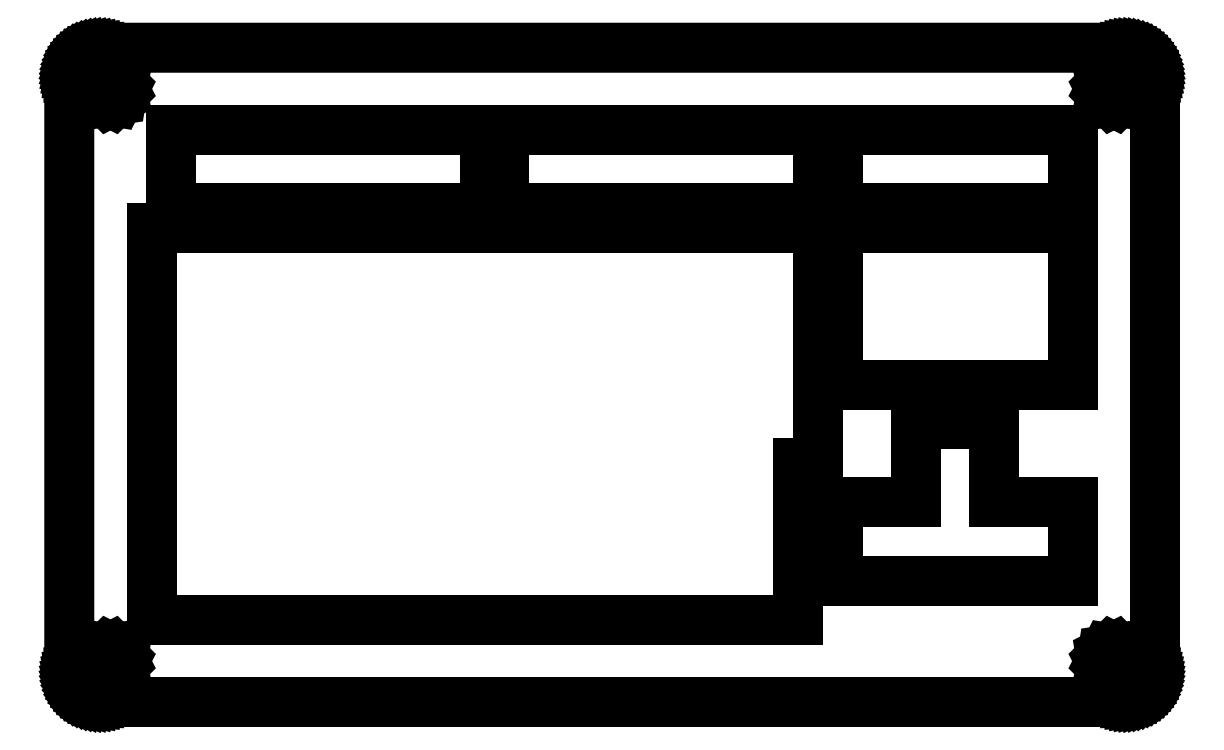
<metadata>
{"format":"dxf","ext":"dxf","renderer":"ezdxf+matplotlib","layout":"modelspace","background":"white","min_lineweight":24,"dpi":150}
</metadata>
<code>
0
SECTION
2
ENTITIES
0
LINE
8
0
10
256.4
20
159.2
30
0
11
257
21
159.1
31
0
0
LINE
8
0
10
257
20
159.1
30
0
11
257.6
21
159.1
31
0
0
LINE
8
0
10
257.6
20
159.1
30
0
11
258.2
21
158.9
31
0
0
LINE
8
0
10
258.2
20
158.9
30
0
11
258.8
21
158.8
31
0
0
LINE
8
0
10
258.8
20
158.8
30
0
11
259.3
21
158.6
31
0
0
LINE
8
0
10
259.3
20
158.6
30
0
11
259.8
21
158.3
31
0
0
LINE
8
0
10
259.8
20
158.3
30
0
11
260.4
21
158.1
31
0
0
LINE
8
0
10
260.4
20
158.1
30
0
11
260.8
21
157.7
31
0
0
LINE
8
0
10
260.8
20
157.7
30
0
11
261.3
21
157.4
31
0
0
LINE
8
0
10
261.3
20
157.4
30
0
11
261.7
21
157
31
0
0
LINE
8
0
10
261.7
20
157
30
0
11
262.1
21
156.5
31
0
0
LINE
8
0
10
262.1
20
156.5
30
0
11
262.5
21
156.1
31
0
0
LINE
8
0
10
262.5
20
156.1
30
0
11
262.8
21
155.6
31
0
0
LINE
8
0
10
262.8
20
155.6
30
0
11
263.1
21
155.1
31
0
0
LINE
8
0
10
263.1
20
155.1
30
0
11
263.4
21
154.5
31
0
0
LINE
8
0
10
263.4
20
154.5
30
0
11
263.6
21
154
31
0
0
LINE
8
0
10
263.6
20
154
30
0
11
263.7
21
153.4
31
0
0
LINE
8
0
10
263.7
20
153.4
30
0
11
263.8
21
152.8
31
0
0
LINE
8
0
10
263.8
20
152.8
30
0
11
263.9
21
152.2
31
0
0
LINE
8
0
10
263.9
20
152.2
30
0
11
263.9
21
151.7
31
0
0
LINE
8
0
10
263.9
20
151.7
30
0
11
263.9
21
7.593
31
0
0
LINE
8
0
10
263.9
20
7.593
30
0
11
263.9
21
7.005
31
0
0
LINE
8
0
10
263.9
20
7.005
30
0
11
263.8
21
6.419
31
0
0
LINE
8
0
10
263.8
20
6.419
30
0
11
263.7
21
5.842
31
0
0
LINE
8
0
10
263.7
20
5.842
30
0
11
263.6
21
5.275
31
0
0
LINE
8
0
10
263.6
20
5.275
30
0
11
263.4
21
4.723
31
0
0
LINE
8
0
10
263.4
20
4.723
30
0
11
263.1
21
4.188
31
0
0
LINE
8
0
10
263.1
20
4.188
30
0
11
262.8
21
3.674
31
0
0
LINE
8
0
10
262.8
20
3.674
30
0
11
262.5
21
3.185
31
0
0
LINE
8
0
10
262.5
20
3.185
30
0
11
262.1
21
2.722
31
0
0
LINE
8
0
10
262.1
20
2.722
30
0
11
261.7
21
2.289
31
0
0
LINE
8
0
10
261.7
20
2.289
30
0
11
261.3
21
1.889
31
0
0
LINE
8
0
10
261.3
20
1.889
30
0
11
260.8
21
1.524
31
0
0
LINE
8
0
10
260.8
20
1.524
30
0
11
260.4
21
1.198
31
0
0
LINE
8
0
10
260.4
20
1.198
30
0
11
259.8
21
0.9095
31
0
0
LINE
8
0
10
259.8
20
0.9095
30
0
11
259.3
21
0.6628
31
0
0
LINE
8
0
10
259.3
20
0.6628
30
0
11
258.8
21
0.4589
31
0
0
LINE
8
0
10
258.8
20
0.4589
30
0
11
258.2
21
0.299
31
0
0
LINE
8
0
10
258.2
20
0.299
30
0
11
257.6
21
0.1847
31
0
0
LINE
8
0
10
257.6
20
0.1847
30
0
11
257
21
0.1158
31
0
0
LINE
8
0
10
257
20
0.1158
30
0
11
256.4
21
0.09233
31
0
0
LINE
8
0
10
256.4
20
0.09233
30
0
11
7.594
21
0.09233
31
0
0
LINE
8
0
10
7.594
20
0.09233
30
0
11
7.006
21
0.1158
31
0
0
LINE
8
0
10
7.006
20
0.1158
30
0
11
6.42
21
0.1847
31
0
0
LINE
8
0
10
6.42
20
0.1847
30
0
11
5.844
21
0.299
31
0
0
LINE
8
0
10
5.844
20
0.299
30
0
11
5.277
21
0.4589
31
0
0
LINE
8
0
10
5.277
20
0.4589
30
0
11
4.724
21
0.6628
31
0
0
LINE
8
0
10
4.724
20
0.6628
30
0
11
4.189
21
0.9095
31
0
0
LINE
8
0
10
4.189
20
0.9095
30
0
11
3.675
21
1.198
31
0
0
LINE
8
0
10
3.675
20
1.198
30
0
11
3.185
21
1.524
31
0
0
LINE
8
0
10
3.185
20
1.524
30
0
11
2.724
21
1.889
31
0
0
LINE
8
0
10
2.724
20
1.889
30
0
11
2.29
21
2.289
31
0
0
LINE
8
0
10
2.29
20
2.289
30
0
11
1.891
21
2.722
31
0
0
LINE
8
0
10
1.891
20
2.722
30
0
11
1.527
21
3.185
31
0
0
LINE
8
0
10
1.527
20
3.185
30
0
11
1.2
21
3.674
31
0
0
LINE
8
0
10
1.2
20
3.674
30
0
11
0.9123
21
4.188
31
0
0
LINE
8
0
10
0.9123
20
4.188
30
0
11
0.6642
21
4.723
31
0
0
LINE
8
0
10
0.6642
20
4.723
30
0
11
0.4616
21
5.275
31
0
0
LINE
8
0
10
0.4616
20
5.275
30
0
11
0.3018
21
5.842
31
0
0
LINE
8
0
10
0.3018
20
5.842
30
0
11
0.1874
21
6.419
31
0
0
LINE
8
0
10
0.1874
20
6.419
30
0
11
0.1171
21
7.005
31
0
0
LINE
8
0
10
0.1171
20
7.005
30
0
11
0.09371
21
7.593
31
0
0
LINE
8
0
10
0.09371
20
7.593
30
0
11
0.09508
21
151.7
31
0
0
LINE
8
0
10
0.09508
20
151.7
30
0
11
0.1171
21
152.2
31
0
0
LINE
8
0
10
0.1171
20
152.2
30
0
11
0.1874
21
152.8
31
0
0
LINE
8
0
10
0.1874
20
152.8
30
0
11
0.3018
21
153.4
31
0
0
LINE
8
0
10
0.3018
20
153.4
30
0
11
0.4616
21
154
31
0
0
LINE
8
0
10
0.4616
20
154
30
0
11
0.6642
21
154.5
31
0
0
LINE
8
0
10
0.6642
20
154.5
30
0
11
0.9123
21
155.1
31
0
0
LINE
8
0
10
0.9123
20
155.1
30
0
11
1.2
21
155.6
31
0
0
LINE
8
0
10
1.2
20
155.6
30
0
11
1.527
21
156.1
31
0
0
LINE
8
0
10
1.527
20
156.1
30
0
11
1.891
21
156.5
31
0
0
LINE
8
0
10
1.891
20
156.5
30
0
11
2.29
21
157
31
0
0
LINE
8
0
10
2.29
20
157
30
0
11
2.724
21
157.4
31
0
0
LINE
8
0
10
2.724
20
157.4
30
0
11
3.185
21
157.7
31
0
0
LINE
8
0
10
3.185
20
157.7
30
0
11
3.675
21
158.1
31
0
0
LINE
8
0
10
3.675
20
158.1
30
0
11
4.189
21
158.3
31
0
0
LINE
8
0
10
4.189
20
158.3
30
0
11
4.724
21
158.6
31
0
0
LINE
8
0
10
4.724
20
158.6
30
0
11
5.277
21
158.8
31
0
0
LINE
8
0
10
5.277
20
158.8
30
0
11
5.844
21
158.9
31
0
0
LINE
8
0
10
5.844
20
158.9
30
0
11
6.42
21
159.1
31
0
0
LINE
8
0
10
6.42
20
159.1
30
0
11
7.006
21
159.1
31
0
0
LINE
8
0
10
7.006
20
159.1
30
0
11
7.594
21
159.2
31
0
0
LINE
8
0
10
7.594
20
159.2
30
0
11
256.4
21
159.2
31
0
0
LINE
8
0
10
253
20
12.95
30
0
11
252.2
21
12.52
31
0
0
LINE
8
0
10
252.2
20
12.52
30
0
11
251.5
21
11.86
31
0
0
LINE
8
0
10
251.5
20
11.86
30
0
11
251.1
21
11.02
31
0
0
LINE
8
0
10
251.1
20
11.02
30
0
11
250.9
21
10.09
31
0
0
LINE
8
0
10
250.9
20
10.09
30
0
11
251.1
21
9.165
31
0
0
LINE
8
0
10
251.1
20
9.165
30
0
11
251.5
21
8.329
31
0
0
LINE
8
0
10
251.5
20
8.329
30
0
11
252.2
21
7.666
31
0
0
LINE
8
0
10
252.2
20
7.666
30
0
11
253
21
7.239
31
0
0
LINE
8
0
10
253
20
7.239
30
0
11
253.9
21
7.093
31
0
0
LINE
8
0
10
253.9
20
7.093
30
0
11
254.9
21
7.239
31
0
0
LINE
8
0
10
254.9
20
7.239
30
0
11
255.7
21
7.666
31
0
0
LINE
8
0
10
255.7
20
7.666
30
0
11
256.4
21
8.329
31
0
0
LINE
8
0
10
256.4
20
8.329
30
0
11
256.8
21
9.165
31
0
0
LINE
8
0
10
256.8
20
9.165
30
0
11
256.9
21
10.09
31
0
0
LINE
8
0
10
256.9
20
10.09
30
0
11
256.8
21
11.02
31
0
0
LINE
8
0
10
256.8
20
11.02
30
0
11
256.4
21
11.86
31
0
0
LINE
8
0
10
256.4
20
11.86
30
0
11
255.7
21
12.52
31
0
0
LINE
8
0
10
255.7
20
12.52
30
0
11
254.9
21
12.95
31
0
0
LINE
8
0
10
254.9
20
12.95
30
0
11
253.9
21
13.09
31
0
0
LINE
8
0
10
253.9
20
13.09
30
0
11
253
21
12.95
31
0
0
LINE
8
0
10
9.167
20
12.95
30
0
11
8.33
21
12.52
31
0
0
LINE
8
0
10
8.33
20
12.52
30
0
11
7.667
21
11.86
31
0
0
LINE
8
0
10
7.667
20
11.86
30
0
11
7.24
21
11.02
31
0
0
LINE
8
0
10
7.24
20
11.02
30
0
11
7.094
21
10.09
31
0
0
LINE
8
0
10
7.094
20
10.09
30
0
11
7.24
21
9.165
31
0
0
LINE
8
0
10
7.24
20
9.165
30
0
11
7.667
21
8.329
31
0
0
LINE
8
0
10
7.667
20
8.329
30
0
11
8.33
21
7.666
31
0
0
LINE
8
0
10
8.33
20
7.666
30
0
11
9.167
21
7.239
31
0
0
LINE
8
0
10
9.167
20
7.239
30
0
11
10.09
21
7.093
31
0
0
LINE
8
0
10
10.09
20
7.093
30
0
11
11.02
21
7.239
31
0
0
LINE
8
0
10
11.02
20
7.239
30
0
11
11.86
21
7.666
31
0
0
LINE
8
0
10
11.86
20
7.666
30
0
11
12.52
21
8.329
31
0
0
LINE
8
0
10
12.52
20
8.329
30
0
11
12.95
21
9.165
31
0
0
LINE
8
0
10
12.95
20
9.165
30
0
11
13.09
21
10.09
31
0
0
LINE
8
0
10
13.09
20
10.09
30
0
11
12.95
21
11.02
31
0
0
LINE
8
0
10
12.95
20
11.02
30
0
11
12.52
21
11.86
31
0
0
LINE
8
0
10
12.52
20
11.86
30
0
11
11.86
21
12.52
31
0
0
LINE
8
0
10
11.86
20
12.52
30
0
11
11.02
21
12.95
31
0
0
LINE
8
0
10
11.02
20
12.95
30
0
11
10.09
21
13.09
31
0
0
LINE
8
0
10
10.09
20
13.09
30
0
11
9.167
21
12.95
31
0
0
LINE
8
0
10
20.09
20
115.3
30
0
11
20.09
21
20.09
31
0
0
LINE
8
0
10
20.09
20
20.09
30
0
11
177.3
21
20.09
31
0
0
LINE
8
0
10
177.3
20
20.09
30
0
11
177.3
21
58.19
31
0
0
LINE
8
0
10
177.3
20
58.19
30
0
11
182
21
58.19
31
0
0
LINE
8
0
10
182
20
58.19
30
0
11
182
21
115.3
31
0
0
LINE
8
0
10
182
20
115.3
30
0
11
20.09
21
115.3
31
0
0
LINE
8
0
10
205.8
20
67.72
30
0
11
205.8
21
48.67
31
0
0
LINE
8
0
10
205.8
20
48.67
30
0
11
186.8
21
48.67
31
0
0
LINE
8
0
10
186.8
20
48.67
30
0
11
186.8
21
29.62
31
0
0
LINE
8
0
10
186.8
20
29.62
30
0
11
243.9
21
29.62
31
0
0
LINE
8
0
10
243.9
20
29.62
30
0
11
243.9
21
48.67
31
0
0
LINE
8
0
10
243.9
20
48.67
30
0
11
224.9
21
48.67
31
0
0
LINE
8
0
10
224.9
20
48.67
30
0
11
224.9
21
67.72
31
0
0
LINE
8
0
10
224.9
20
67.72
30
0
11
205.8
21
67.72
31
0
0
LINE
8
0
10
186.8
20
115.3
30
0
11
243.9
21
115.3
31
0
0
LINE
8
0
10
243.9
20
115.3
30
0
11
243.9
21
77.24
31
0
0
LINE
8
0
10
243.9
20
77.24
30
0
11
186.8
21
77.24
31
0
0
LINE
8
0
10
186.8
20
77.24
30
0
11
186.8
21
115.3
31
0
0
LINE
8
0
10
24.86
20
139.2
30
0
11
101.1
21
139.2
31
0
0
LINE
8
0
10
101.1
20
139.2
30
0
11
101.1
21
120.1
31
0
0
LINE
8
0
10
101.1
20
120.1
30
0
11
24.86
21
120.1
31
0
0
LINE
8
0
10
24.86
20
120.1
30
0
11
24.86
21
139.2
31
0
0
LINE
8
0
10
105.8
20
139.2
30
0
11
182
21
139.2
31
0
0
LINE
8
0
10
182
20
139.2
30
0
11
182
21
120.1
31
0
0
LINE
8
0
10
182
20
120.1
30
0
11
105.8
21
120.1
31
0
0
LINE
8
0
10
105.8
20
120.1
30
0
11
105.8
21
139.2
31
0
0
LINE
8
0
10
186.8
20
139.2
30
0
11
243.9
21
139.2
31
0
0
LINE
8
0
10
243.9
20
139.2
30
0
11
243.9
21
120.1
31
0
0
LINE
8
0
10
243.9
20
120.1
30
0
11
186.8
21
120.1
31
0
0
LINE
8
0
10
186.8
20
120.1
30
0
11
186.8
21
139.2
31
0
0
LINE
8
0
10
253
20
152
30
0
11
252.2
21
151.6
31
0
0
LINE
8
0
10
252.2
20
151.6
30
0
11
251.5
21
150.9
31
0
0
LINE
8
0
10
251.5
20
150.9
30
0
11
251.1
21
150.1
31
0
0
LINE
8
0
10
251.1
20
150.1
30
0
11
250.9
21
149.2
31
0
0
LINE
8
0
10
250.9
20
149.2
30
0
11
251.1
21
148.2
31
0
0
LINE
8
0
10
251.1
20
148.2
30
0
11
251.5
21
147.4
31
0
0
LINE
8
0
10
251.5
20
147.4
30
0
11
252.2
21
146.7
31
0
0
LINE
8
0
10
252.2
20
146.7
30
0
11
253
21
146.3
31
0
0
LINE
8
0
10
253
20
146.3
30
0
11
253.9
21
146.2
31
0
0
LINE
8
0
10
253.9
20
146.2
30
0
11
254.9
21
146.3
31
0
0
LINE
8
0
10
254.9
20
146.3
30
0
11
255.7
21
146.7
31
0
0
LINE
8
0
10
255.7
20
146.7
30
0
11
256.4
21
147.4
31
0
0
LINE
8
0
10
256.4
20
147.4
30
0
11
256.8
21
148.2
31
0
0
LINE
8
0
10
256.8
20
148.2
30
0
11
256.9
21
149.2
31
0
0
LINE
8
0
10
256.9
20
149.2
30
0
11
256.8
21
150.1
31
0
0
LINE
8
0
10
256.8
20
150.1
30
0
11
256.4
21
150.9
31
0
0
LINE
8
0
10
256.4
20
150.9
30
0
11
255.7
21
151.6
31
0
0
LINE
8
0
10
255.7
20
151.6
30
0
11
254.9
21
152
31
0
0
LINE
8
0
10
254.9
20
152
30
0
11
253.9
21
152.2
31
0
0
LINE
8
0
10
253.9
20
152.2
30
0
11
253
21
152
31
0
0
LINE
8
0
10
9.167
20
152
30
0
11
8.33
21
151.6
31
0
0
LINE
8
0
10
8.33
20
151.6
30
0
11
7.667
21
150.9
31
0
0
LINE
8
0
10
7.667
20
150.9
30
0
11
7.24
21
150.1
31
0
0
LINE
8
0
10
7.24
20
150.1
30
0
11
7.094
21
149.2
31
0
0
LINE
8
0
10
7.094
20
149.2
30
0
11
7.24
21
148.2
31
0
0
LINE
8
0
10
7.24
20
148.2
30
0
11
7.667
21
147.4
31
0
0
LINE
8
0
10
7.667
20
147.4
30
0
11
8.33
21
146.7
31
0
0
LINE
8
0
10
8.33
20
146.7
30
0
11
9.167
21
146.3
31
0
0
LINE
8
0
10
9.167
20
146.3
30
0
11
10.09
21
146.2
31
0
0
LINE
8
0
10
10.09
20
146.2
30
0
11
11.02
21
146.3
31
0
0
LINE
8
0
10
11.02
20
146.3
30
0
11
11.86
21
146.7
31
0
0
LINE
8
0
10
11.86
20
146.7
30
0
11
12.52
21
147.4
31
0
0
LINE
8
0
10
12.52
20
147.4
30
0
11
12.95
21
148.2
31
0
0
LINE
8
0
10
12.95
20
148.2
30
0
11
13.09
21
149.2
31
0
0
LINE
8
0
10
13.09
20
149.2
30
0
11
12.95
21
150.1
31
0
0
LINE
8
0
10
12.95
20
150.1
30
0
11
12.52
21
150.9
31
0
0
LINE
8
0
10
12.52
20
150.9
30
0
11
11.86
21
151.6
31
0
0
LINE
8
0
10
11.86
20
151.6
30
0
11
11.02
21
152
31
0
0
LINE
8
0
10
11.02
20
152
30
0
11
10.09
21
152.2
31
0
0
LINE
8
0
10
10.09
20
152.2
30
0
11
9.167
21
152
31
0
0
ENDSEC
0
EOF

</code>
